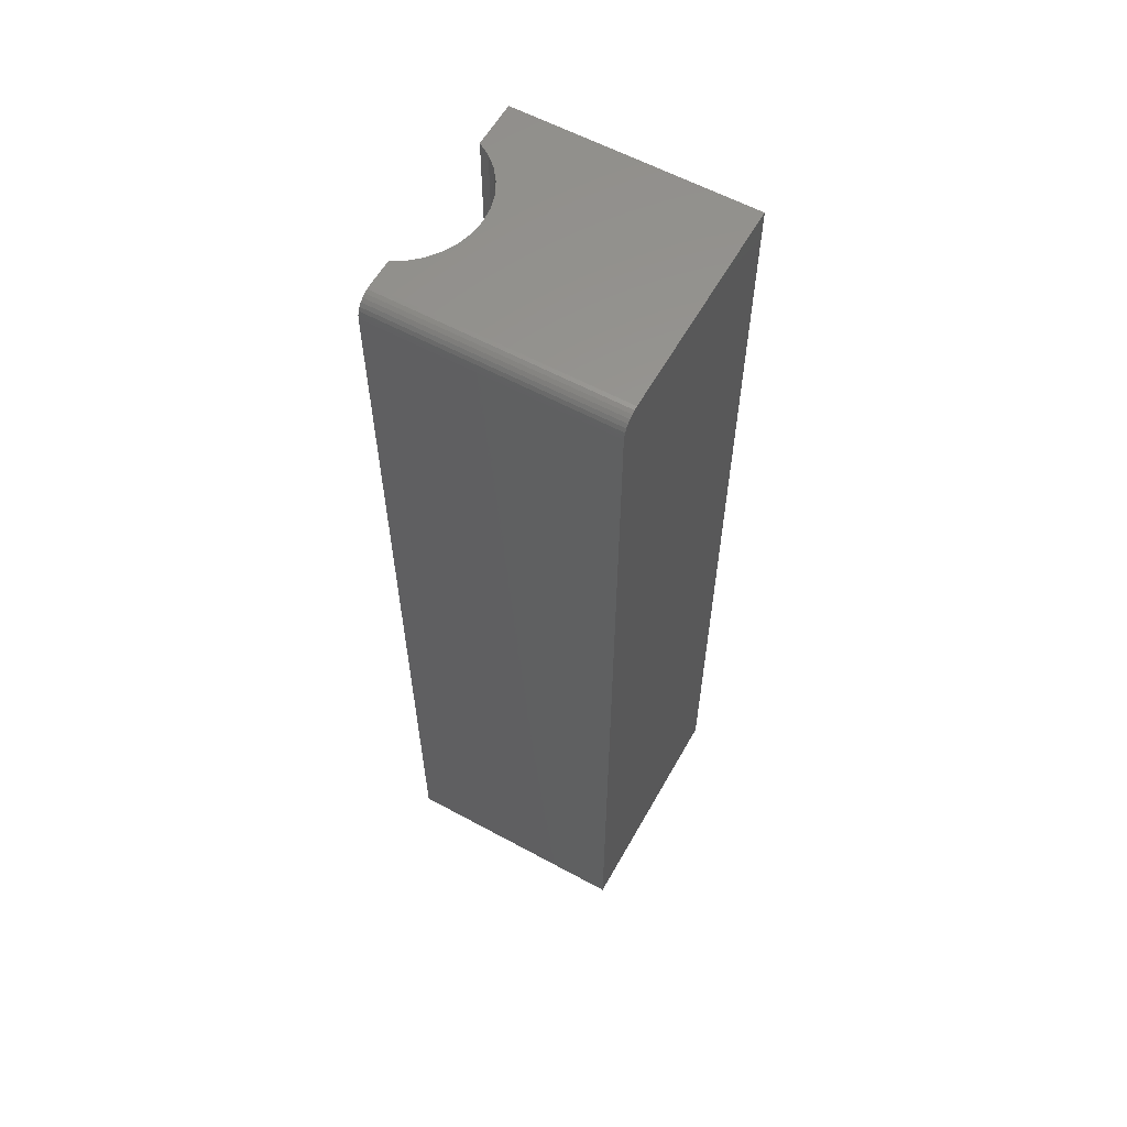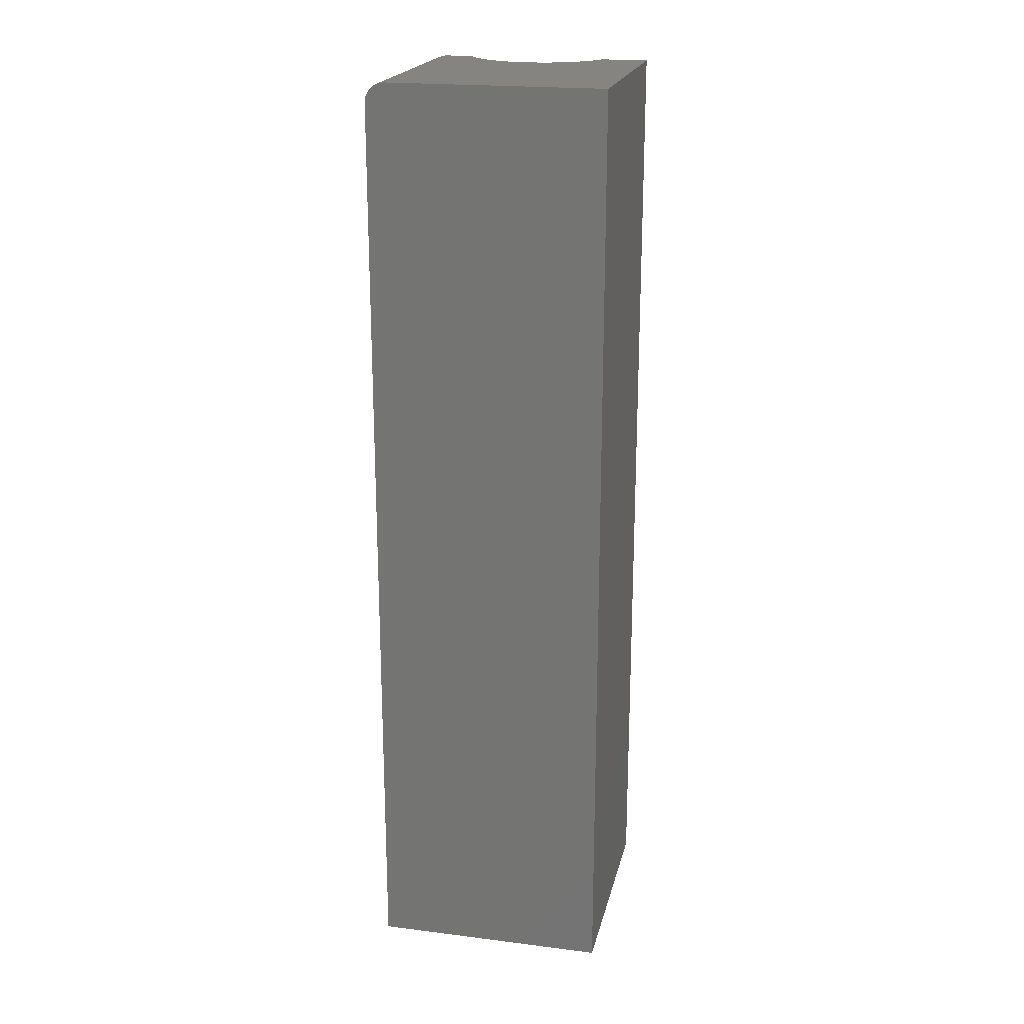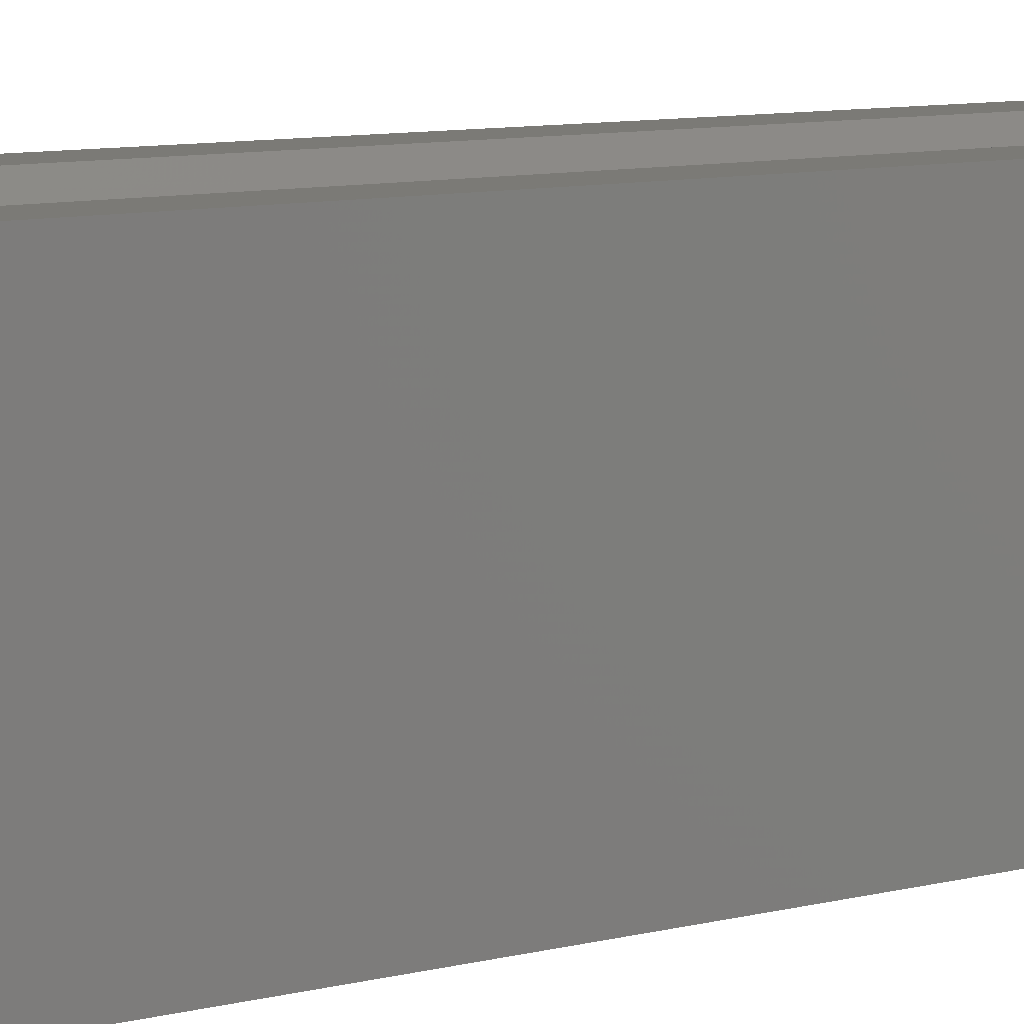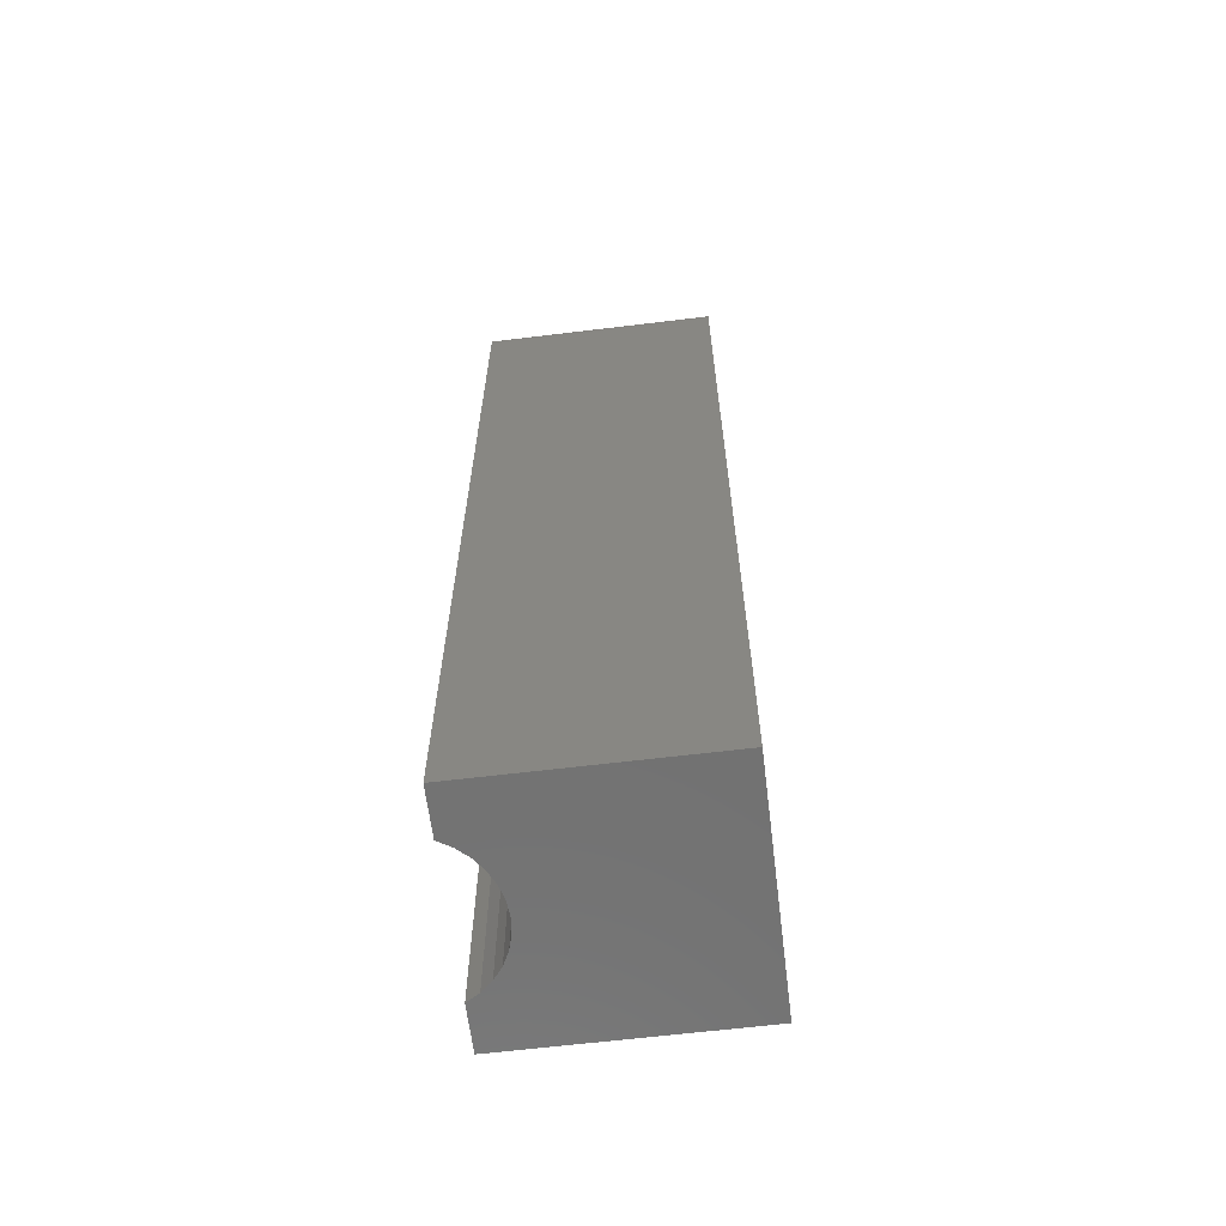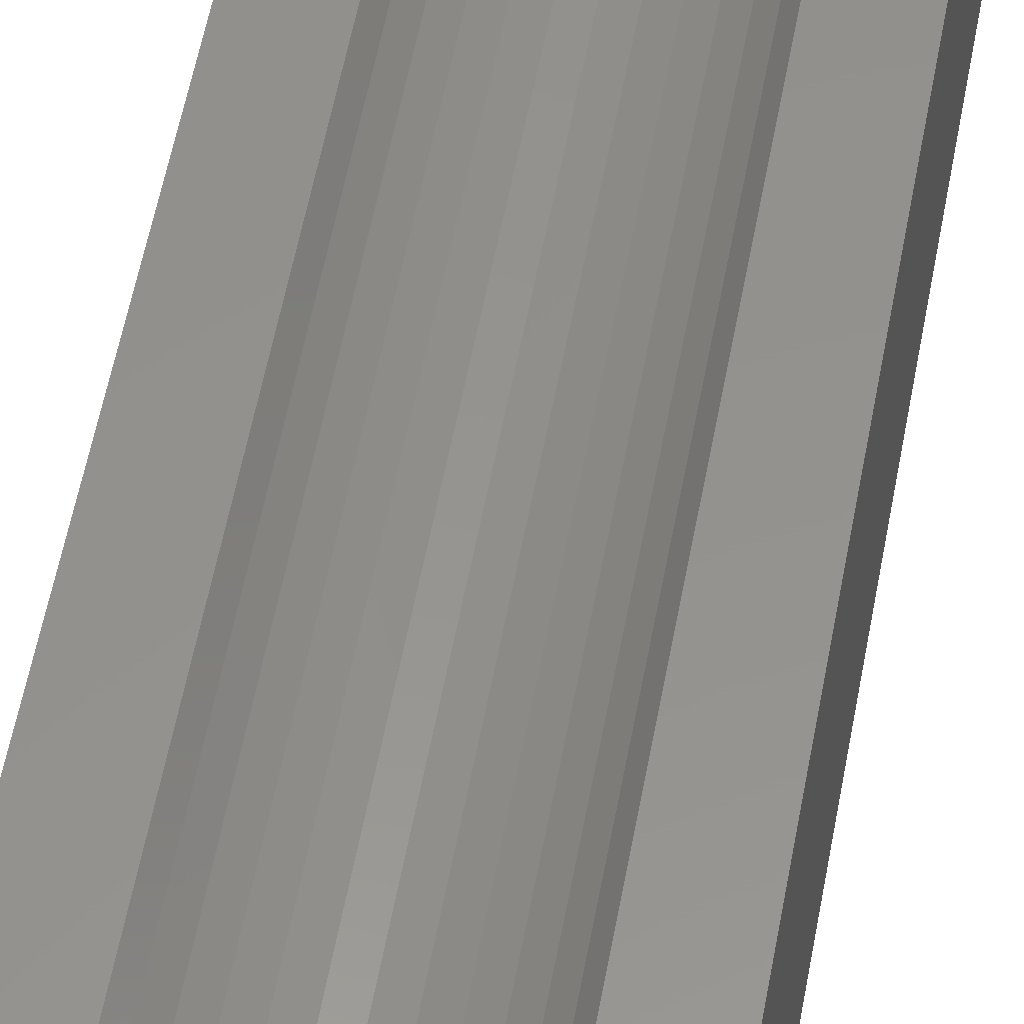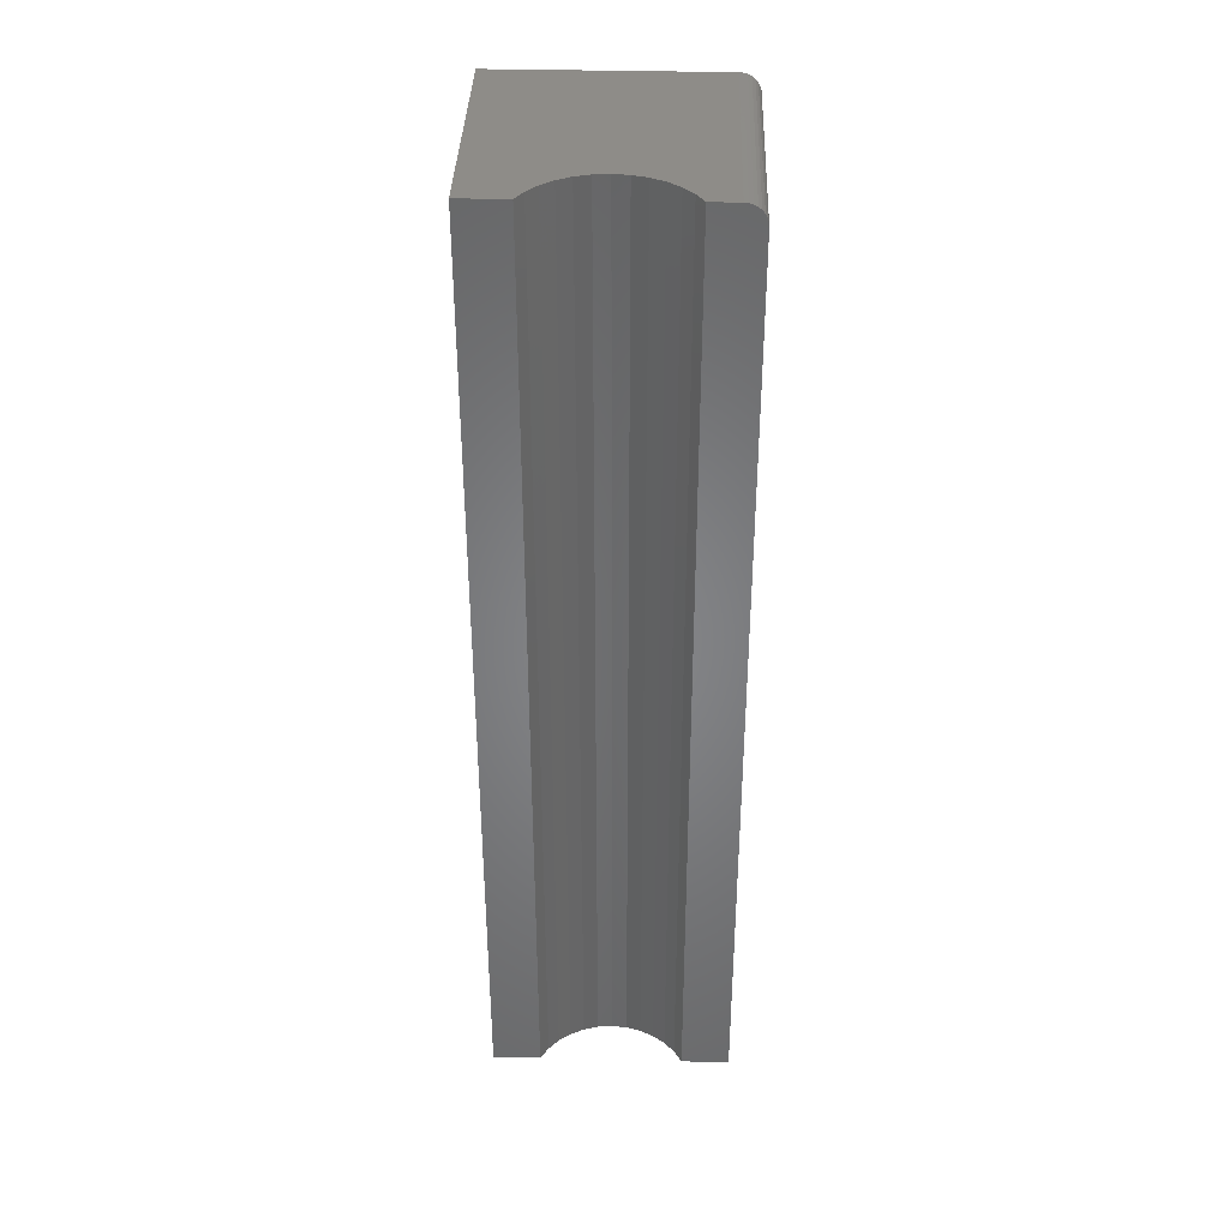
<metadata>
{"format":"stl","ext":"stl","renderer":"f3d","projection":"perspective","resolution":1024,"background":"white","views":[{"elev":59.3,"azim":119.2,"up":"+Y"},{"elev":20.7,"azim":-167.3,"up":"+Y"},{"elev":7.3,"azim":49.9,"up":"+Z"},{"elev":-63.6,"azim":97.0,"up":"+Y"},{"elev":55.7,"azim":-169.6,"up":"+Z"},{"elev":37.4,"azim":1.8,"up":"+Y"}]}
</metadata>
<code>
# stl→obj: 50 verts, 96 faces
v 1.148e-17 1.041e-17 0
v 1.148e-17 0.75 -5.551e-17
v 0 0 -0.1875
v 0 0.75 -0.1875
v 0.1719 0.75 -5.551e-17
v 0.1719 0.75 -0.1875
v 0.1362 0.75 -0.01858
v 0.1439 0.75 -0.009935
v 0.15 0.75 -5.551e-17
v 0.09375 0.75 -0.03514
v 0.1053 0.75 -0.03406
v 0.1165 0.75 -0.03085
v 0.1269 0.75 -0.02563
v 0.05134 0.75 -0.01858
v 0.06059 0.75 -0.02563
v 0.07098 0.75 -0.03085
v 0.08217 0.75 -0.03406
v 0.0375 0.75 -2.776e-17
v 0.04355 0.75 -0.009935
v 0.1779 0.7488 -4.098e-17
v 0.1749 0.7497 -4.085e-17
v 0.15 1.041e-17 0
v 0.1875 1.041e-17 0
v 0.1875 0.7344 -4.077e-17
v 0.1872 0.7374 -4.092e-17
v 0.1863 0.7404 -4.103e-17
v 0.1849 0.7431 -4.109e-17
v 0.1829 0.7454 -4.11e-17
v 0.1806 0.7474 -4.106e-17
v 0.1875 -6.373e-34 -0.1875
v 0.1875 0.7344 -0.1875
v 0.1829 0.7454 -0.1875
v 0.1749 0.7497 -0.1875
v 0.1779 0.7488 -0.1875
v 0.1806 0.7474 -0.1875
v 0.1849 0.7431 -0.1875
v 0.1863 0.7404 -0.1875
v 0.1872 0.7374 -0.1875
v 0.1439 -2.075e-18 -0.009935
v 0.1362 -2.555e-18 -0.01858
v 0.1269 -2.947e-18 -0.02563
v 0.1165 -3.237e-18 -0.03085
v 0.1053 -3.415e-18 -0.03406
v 0.09375 -3.475e-18 -0.03514
v 0.08217 -3.415e-18 -0.03406
v 0.07098 -3.237e-18 -0.03085
v 0.06059 -2.947e-18 -0.02563
v 0.05134 -2.555e-18 -0.01858
v 0.04355 -2.075e-18 -0.009935
v 0.0375 -1.524e-18 1.388e-17
f 1 2 3
f 3 2 4
f 5 6 7
f 5 7 8
f 5 8 9
f 6 4 10
f 6 10 11
f 6 11 12
f 6 12 13
f 6 13 7
f 4 14 15
f 4 15 16
f 4 16 17
f 4 17 10
f 2 18 19
f 2 19 14
f 2 14 4
f 20 21 5
f 9 22 23
f 9 23 24
f 9 24 25
f 9 25 26
f 9 26 27
f 9 27 28
f 9 28 29
f 9 29 20
f 9 20 5
f 30 31 23
f 23 31 24
f 30 3 31
f 32 6 33
f 32 33 34
f 32 34 35
f 4 6 32
f 4 32 36
f 4 36 37
f 4 37 38
f 4 38 31
f 4 31 3
f 6 5 33
f 33 5 21
f 33 21 34
f 34 21 20
f 34 20 35
f 35 20 29
f 35 29 32
f 32 29 28
f 32 28 36
f 36 28 27
f 36 27 37
f 37 27 26
f 37 26 38
f 38 26 25
f 38 25 31
f 31 25 24
f 23 22 39
f 23 39 40
f 23 40 30
f 30 40 41
f 30 41 42
f 30 42 43
f 30 43 44
f 30 44 3
f 3 44 45
f 3 45 46
f 3 46 47
f 3 47 48
f 1 3 48
f 1 48 49
f 1 49 50
f 50 18 1
f 1 18 2
f 10 43 11
f 11 43 42
f 11 42 12
f 12 42 41
f 12 41 13
f 13 41 40
f 13 40 7
f 7 40 39
f 7 39 8
f 8 39 22
f 8 22 9
f 43 10 44
f 44 10 17
f 44 17 45
f 45 17 16
f 45 16 46
f 46 16 15
f 46 15 47
f 47 15 14
f 47 14 48
f 48 14 19
f 48 19 49
f 49 19 18
f 49 18 50

</code>
